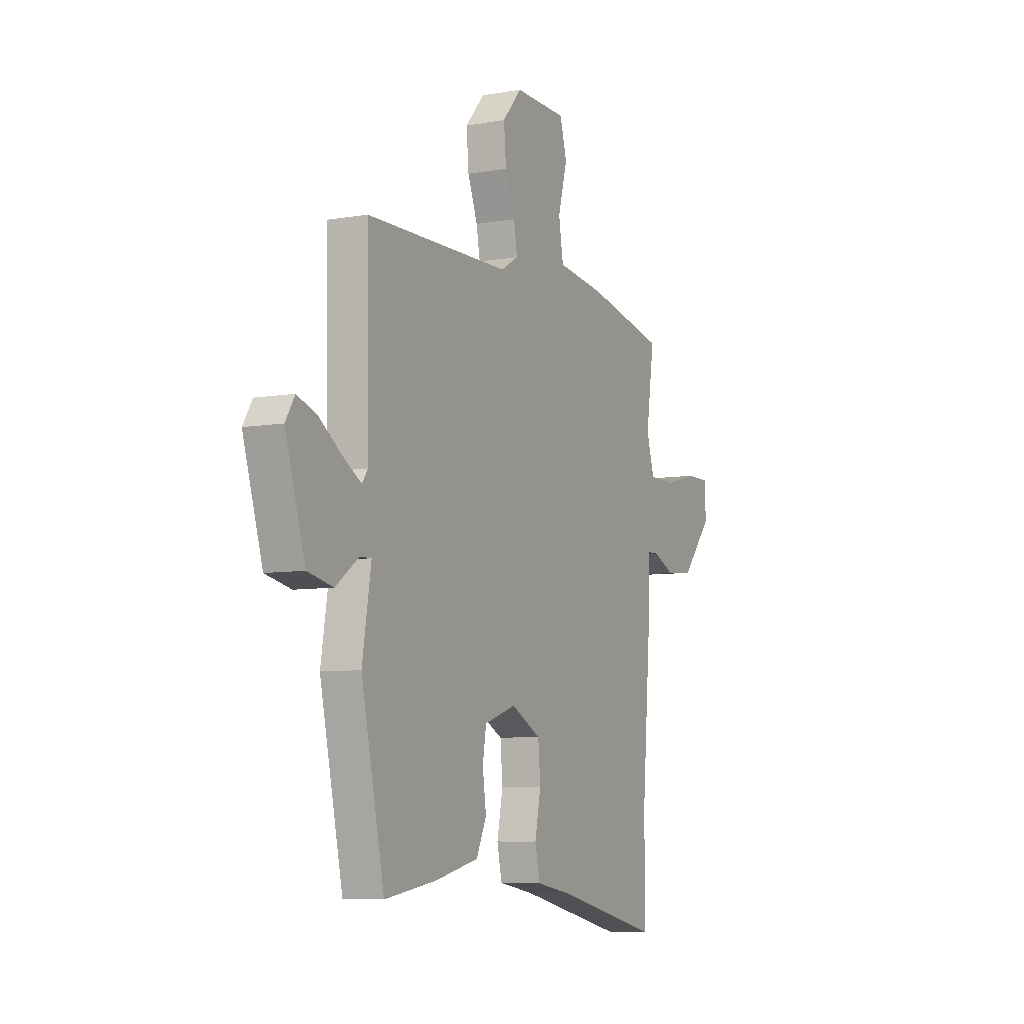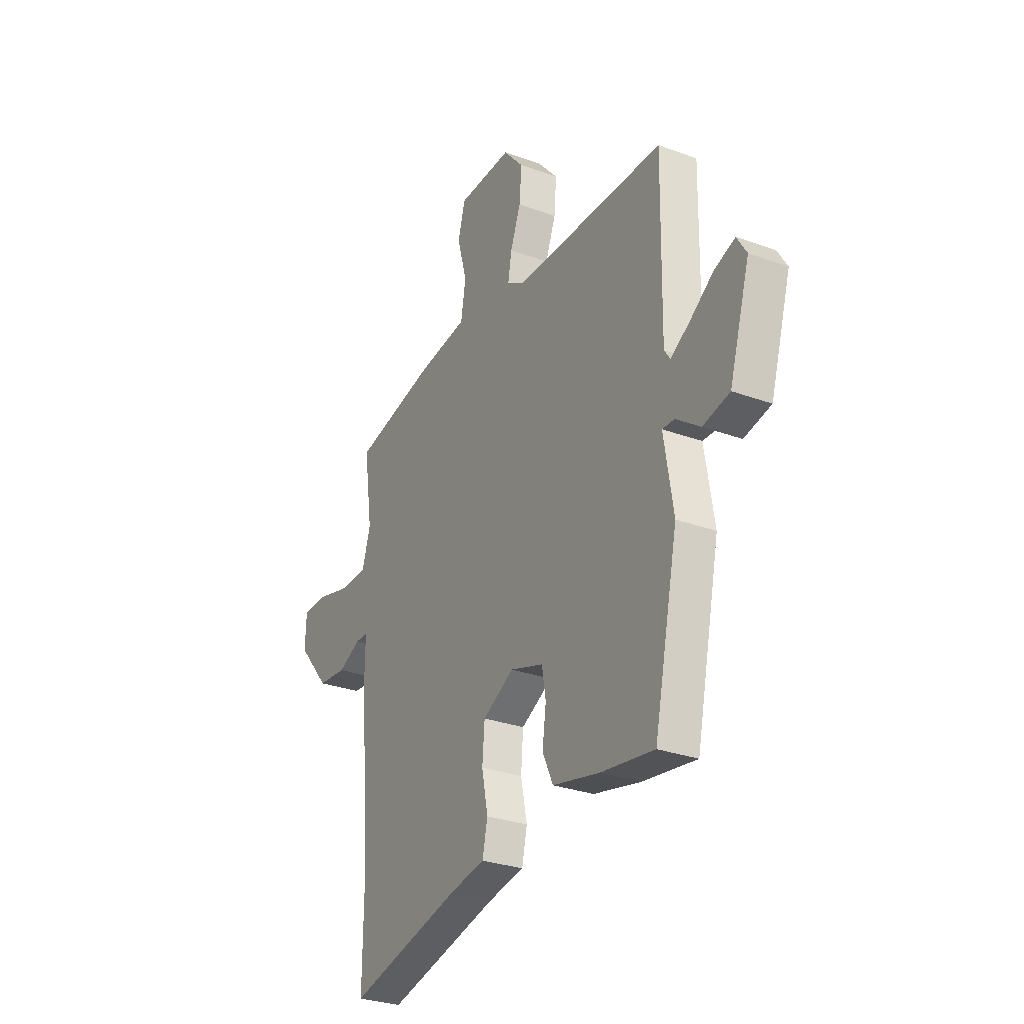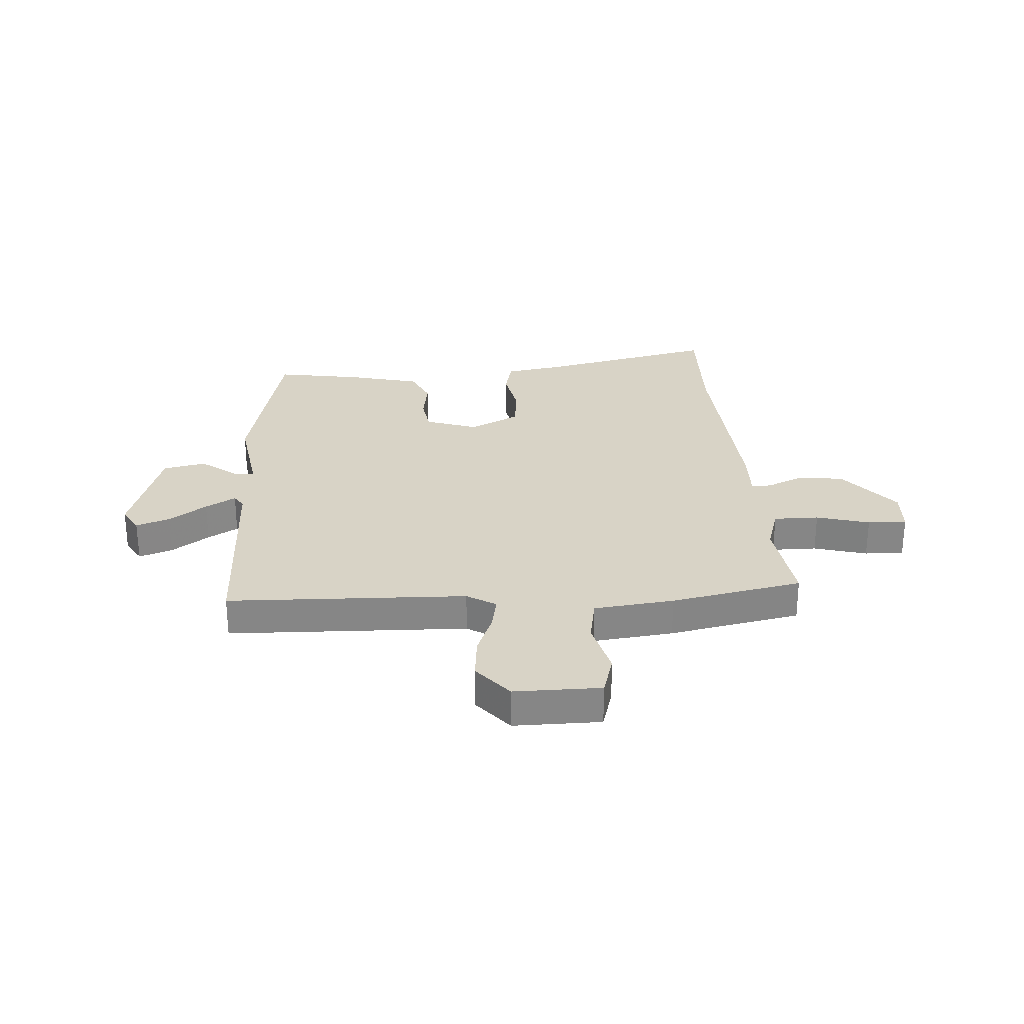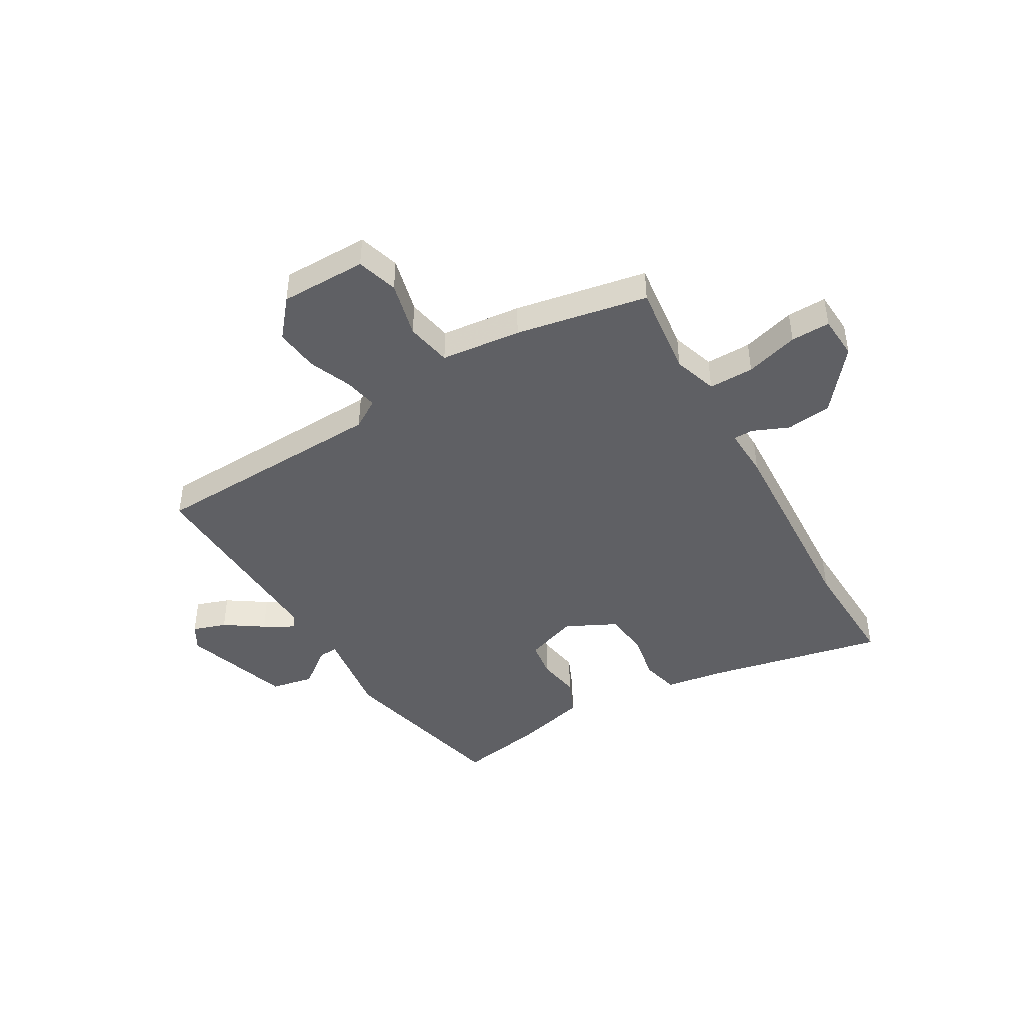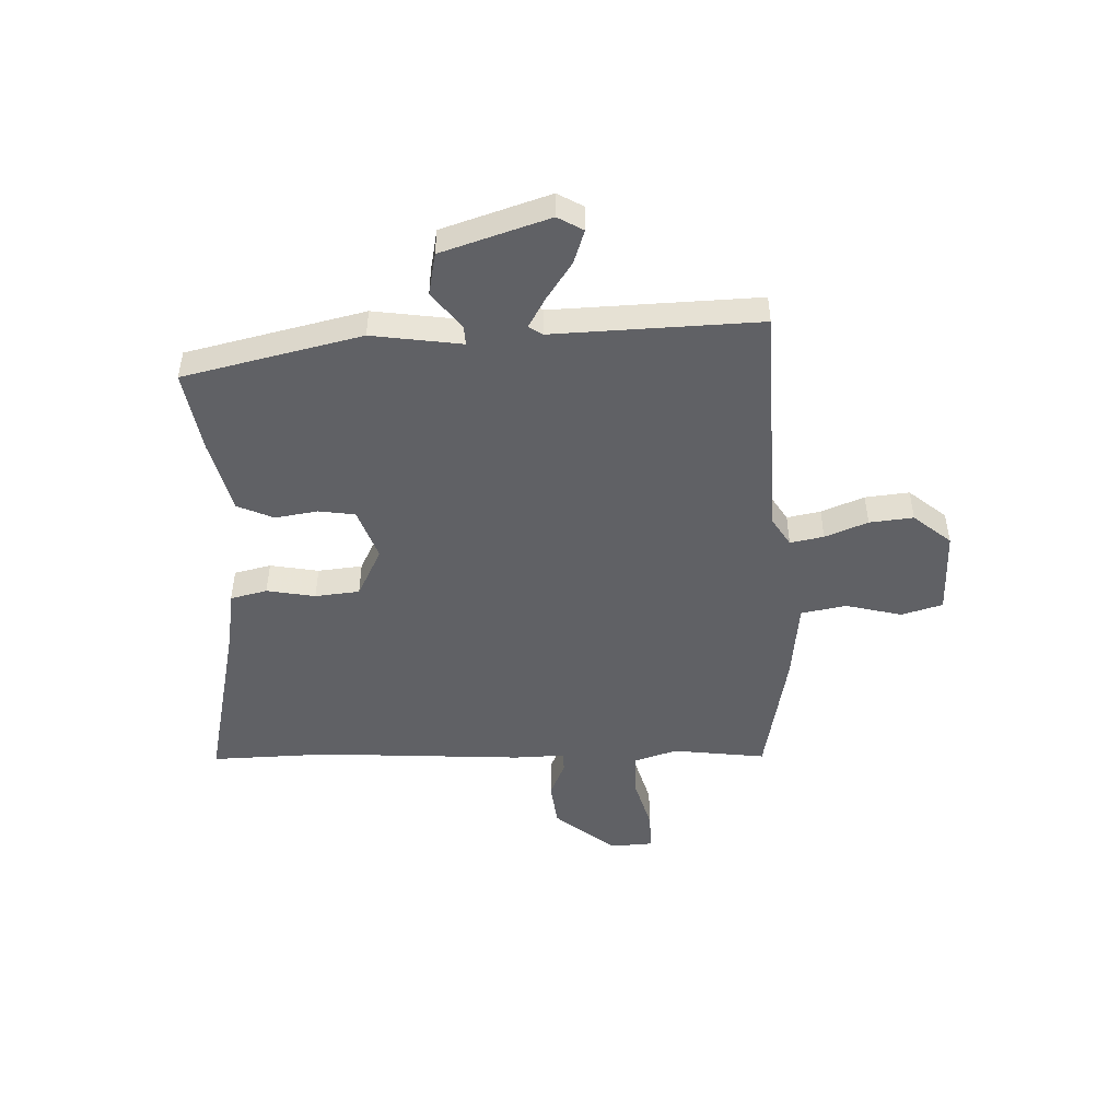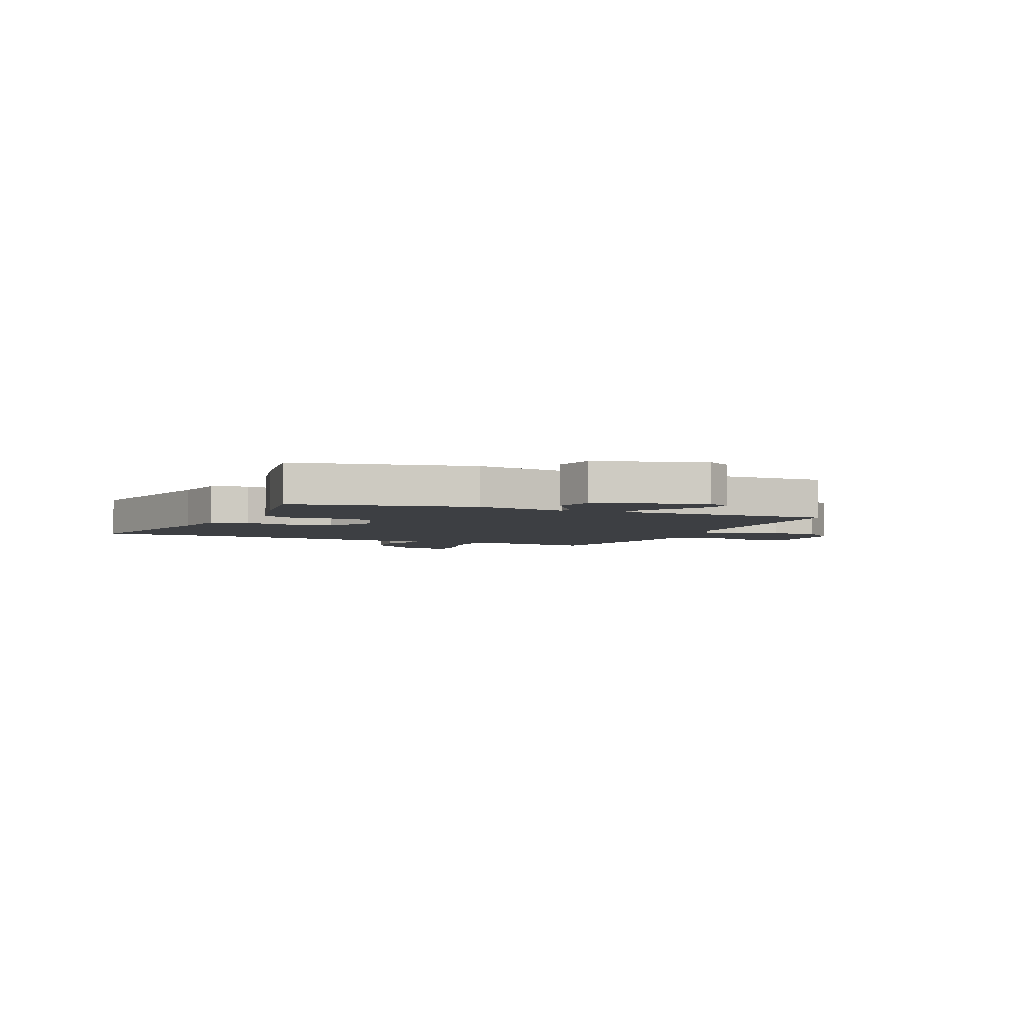
<metadata>
{"format":"obj","ext":"obj","renderer":"f3d","projection":"perspective","resolution":1024,"background":"white","views":[{"elev":-7.2,"azim":-63.3,"up":"+Z"},{"elev":-29.3,"azim":-118.5,"up":"+Z"},{"elev":28.2,"azim":-3.1,"up":"+Y"},{"elev":-44.3,"azim":31.6,"up":"+Y"},{"elev":-48.0,"azim":-86.9,"up":"+Y"},{"elev":-4.0,"azim":-113.1,"up":"+Y"}]}
</metadata>
<code>
v 0.552 0.07 0.471
v 0.527 0.07 0.3
v 0.551 0.07 0.219
v 0.634 0.07 0.218
v 0.732 0.07 0.244
v 0.804 0.07 0.244
v 0.807 0.07 0.164
v 0.714 0.07 0.055
v 0.63 0.07 0.047
v 0.564 0.07 0.077
v 0.528 0.07 0.077
v 0.529 0.07 -0.016
v 0.499 0.07 -0.395
v 0.501 0.07 -0.612
v 0.175 0.07 -0.534
v 0.069 0.07 -0.515
v 0.054 0.07 -0.447
v 0.072 0.07 -0.358
v 0.065 0.07 -0.276
v -0.026 0.07 -0.228
v -0.123 0.07 -0.26
v -0.134 0.07 -0.327
v -0.123 0.07 -0.406
v -0.154 0.07 -0.472
v -0.29 0.07 -0.503
v -0.445 0.07 -0.526
v -0.515 0.07 -0.197
v -0.488 0.07 -0.032
v -0.523 0.07 -0.033
v -0.593 0.07 -0.084
v -0.671 0.07 -0.067
v -0.731 0.07 0.132
v -0.703 0.07 0.178
v -0.642 0.07 0.156
v -0.573 0.07 0.107
v -0.518 0.07 0.074
v -0.501 0.07 0.099
v -0.507 0.07 0.478
v -0.067 0.07 0.485
v -0.013 0.07 0.517
v -0.024 0.07 0.579
v -0.054 0.07 0.658
v -0.061 0.07 0.739
v -0.002 0.07 0.807
v 0.157 0.07 0.804
v 0.178 0.07 0.728
v 0.15 0.07 0.625
v 0.164 0.07 0.541
v 0.311 0.07 0.522
v 0.552 0 0.471
v 0.527 0 0.3
v 0.551 0 0.219
v 0.634 0 0.218
v 0.732 0 0.244
v 0.804 0 0.244
v 0.807 0 0.164
v 0.714 0 0.055
v 0.63 0 0.047
v 0.564 0 0.077
v 0.528 0 0.077
v 0.529 0 -0.016
v 0.499 0 -0.395
v 0.501 0 -0.612
v 0.175 0 -0.534
v 0.069 0 -0.515
v 0.054 0 -0.447
v 0.072 0 -0.358
v 0.065 0 -0.276
v -0.026 0 -0.228
v -0.123 0 -0.26
v -0.134 0 -0.327
v -0.123 0 -0.406
v -0.154 0 -0.472
v -0.29 0 -0.503
v -0.445 0 -0.526
v -0.515 0 -0.197
v -0.488 0 -0.032
v -0.523 0 -0.033
v -0.593 0 -0.084
v -0.671 0 -0.067
v -0.731 0 0.132
v -0.703 0 0.178
v -0.642 0 0.156
v -0.573 0 0.107
v -0.518 0 0.074
v -0.501 0 0.099
v -0.507 0 0.478
v -0.067 0 0.485
v -0.013 0 0.517
v -0.024 0 0.579
v -0.054 0 0.658
v -0.061 0 0.739
v -0.002 0 0.807
v 0.157 0 0.804
v 0.178 0 0.728
v 0.15 0 0.625
v 0.164 0 0.541
v 0.311 0 0.522
f 48 49 1 2
f 45 46 47
f 44 45 47
f 43 44 47
f 42 43 47
f 41 42 47
f 40 41 47 48
f 48 2 3
f 40 48 3
f 39 40 3
f 37 38 39 3
f 33 34 35
f 32 33 35
f 31 32 35
f 30 31 35
f 29 30 35
f 28 29 35 36
f 26 27 28
f 25 26 28
f 24 25 28
f 23 24 28
f 22 23 28
f 28 36 37
f 22 28 37
f 21 22 37
f 15 16 17 18
f 15 18 19
f 14 15 19
f 13 14 19
f 13 19 20
f 12 13 20
f 11 12 20
f 8 9 10
f 7 8 10
f 6 7 10
f 5 6 10
f 4 5 10
f 4 10 11
f 20 21 37
f 11 20 37
f 4 11 37
f 3 4 37
f 51 50 98 97
f 96 95 94
f 96 94 93
f 96 93 92
f 96 92 91
f 96 91 90
f 97 96 90 89
f 52 51 97
f 52 97 89
f 52 89 88
f 52 88 87 86
f 84 83 82
f 84 82 81
f 84 81 80
f 84 80 79
f 84 79 78
f 85 84 78 77
f 77 76 75
f 77 75 74
f 77 74 73
f 77 73 72
f 77 72 71
f 86 85 77
f 86 77 71
f 86 71 70
f 67 66 65 64
f 68 67 64
f 68 64 63
f 68 63 62
f 69 68 62
f 69 62 61
f 69 61 60
f 59 58 57
f 59 57 56
f 59 56 55
f 59 55 54
f 59 54 53
f 60 59 53
f 86 70 69
f 86 69 60
f 86 60 53
f 86 53 52
f 1 50 51 2
f 2 51 52 3
f 3 52 53 4
f 4 53 54 5
f 5 54 55 6
f 6 55 56 7
f 7 56 57 8
f 8 57 58 9
f 9 58 59 10
f 10 59 60 11
f 11 60 61 12
f 12 61 62 13
f 13 62 63 14
f 14 63 64 15
f 15 64 65 16
f 16 65 66 17
f 17 66 67 18
f 18 67 68 19
f 19 68 69 20
f 20 69 70 21
f 21 70 71 22
f 22 71 72 23
f 23 72 73 24
f 24 73 74 25
f 25 74 75 26
f 26 75 76 27
f 27 76 77 28
f 28 77 78 29
f 29 78 79 30
f 30 79 80 31
f 31 80 81 32
f 32 81 82 33
f 33 82 83 34
f 34 83 84 35
f 35 84 85 36
f 36 85 86 37
f 37 86 87 38
f 38 87 88 39
f 39 88 89 40
f 40 89 90 41
f 41 90 91 42
f 42 91 92 43
f 43 92 93 44
f 44 93 94 45
f 45 94 95 46
f 46 95 96 47
f 47 96 97 48
f 48 97 98 49
f 49 98 50 1

</code>
